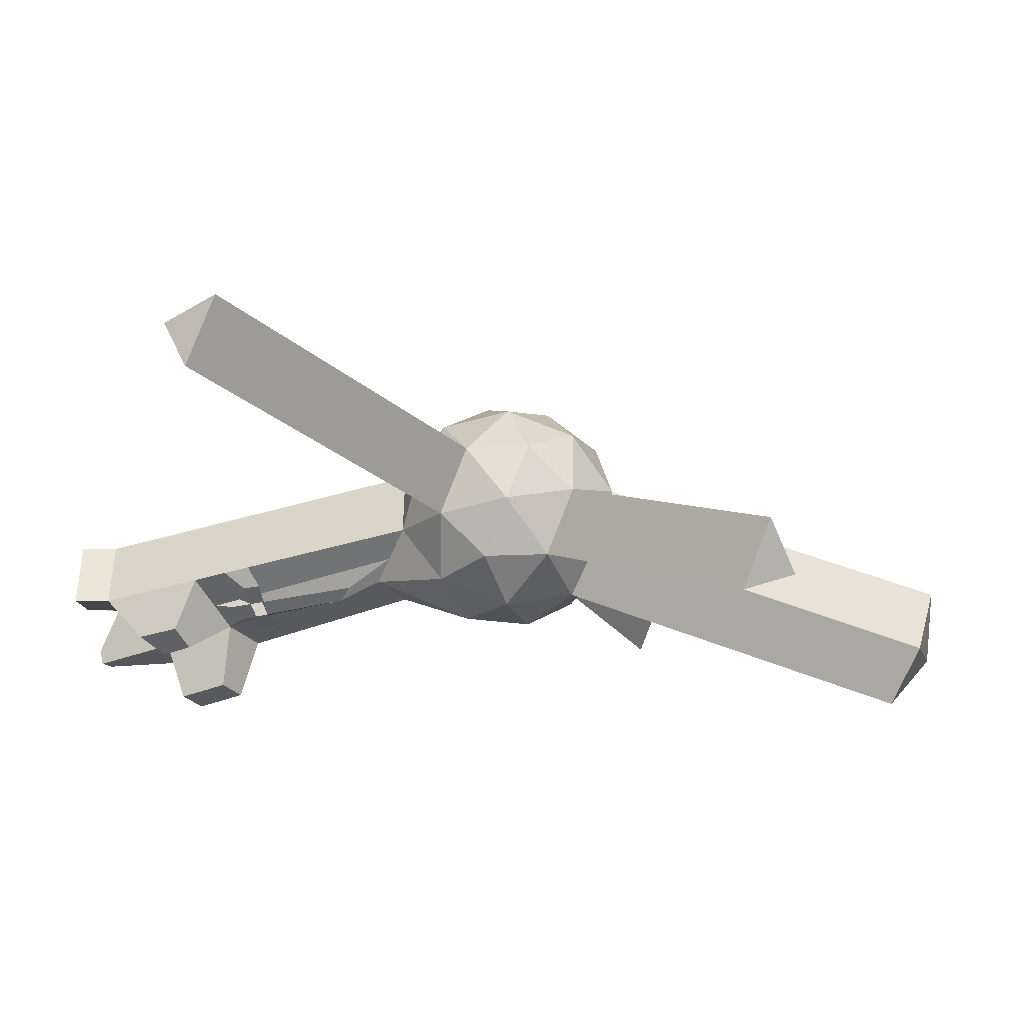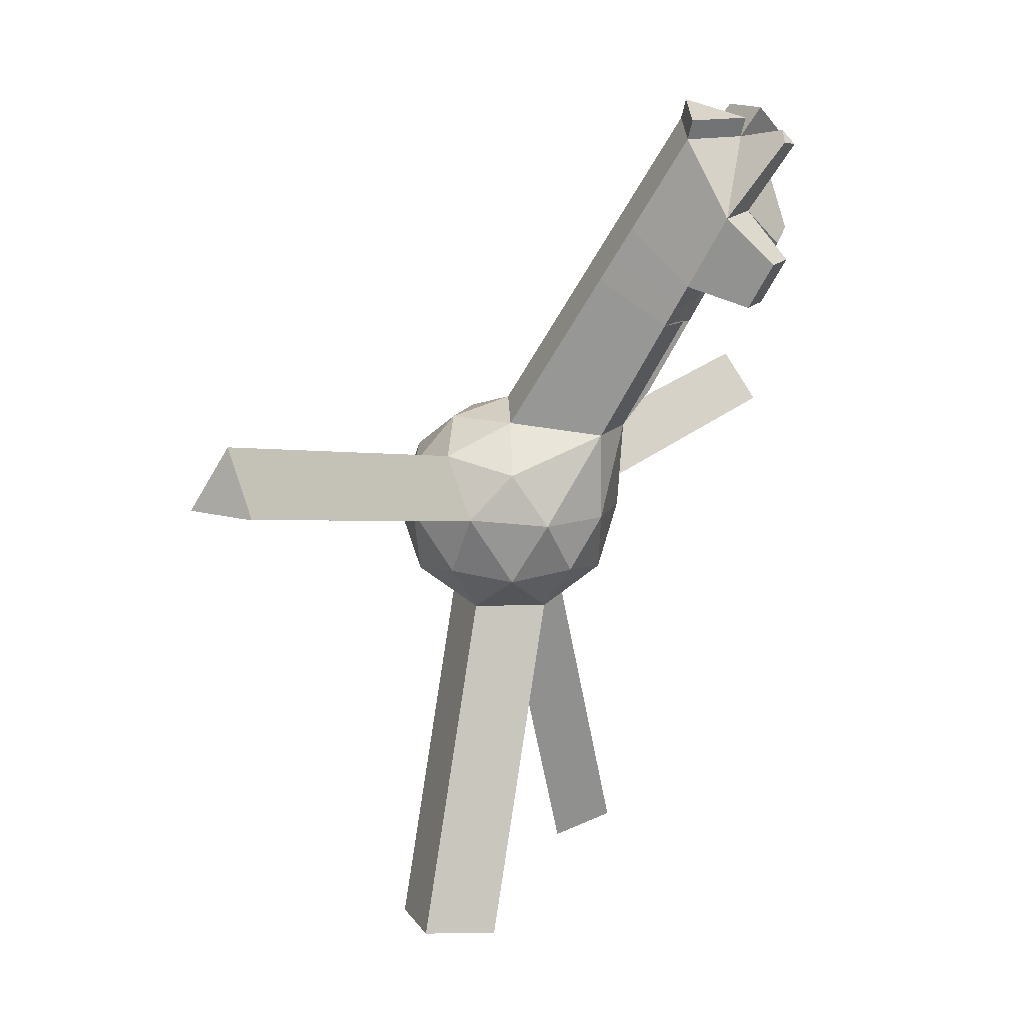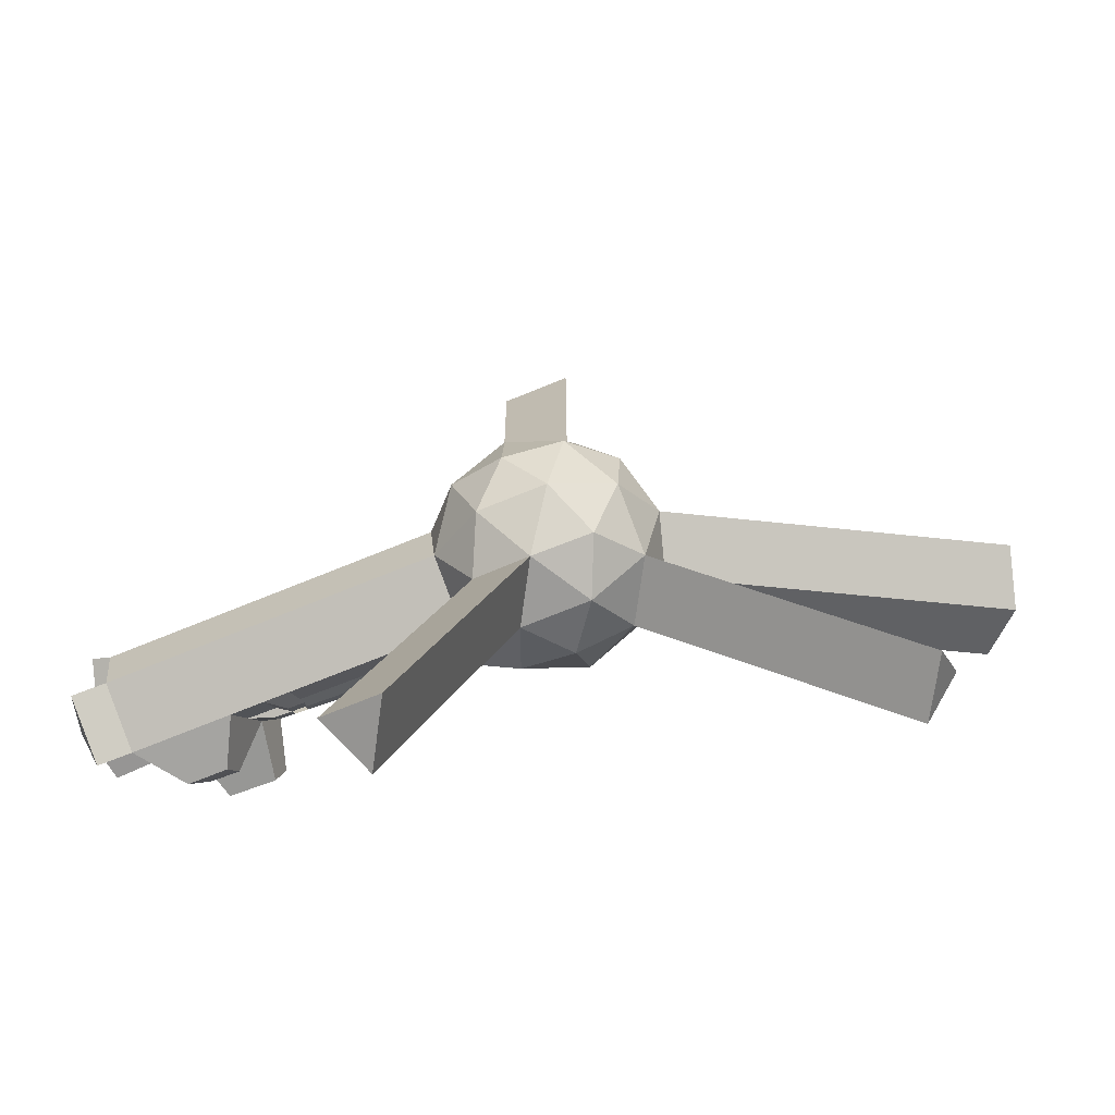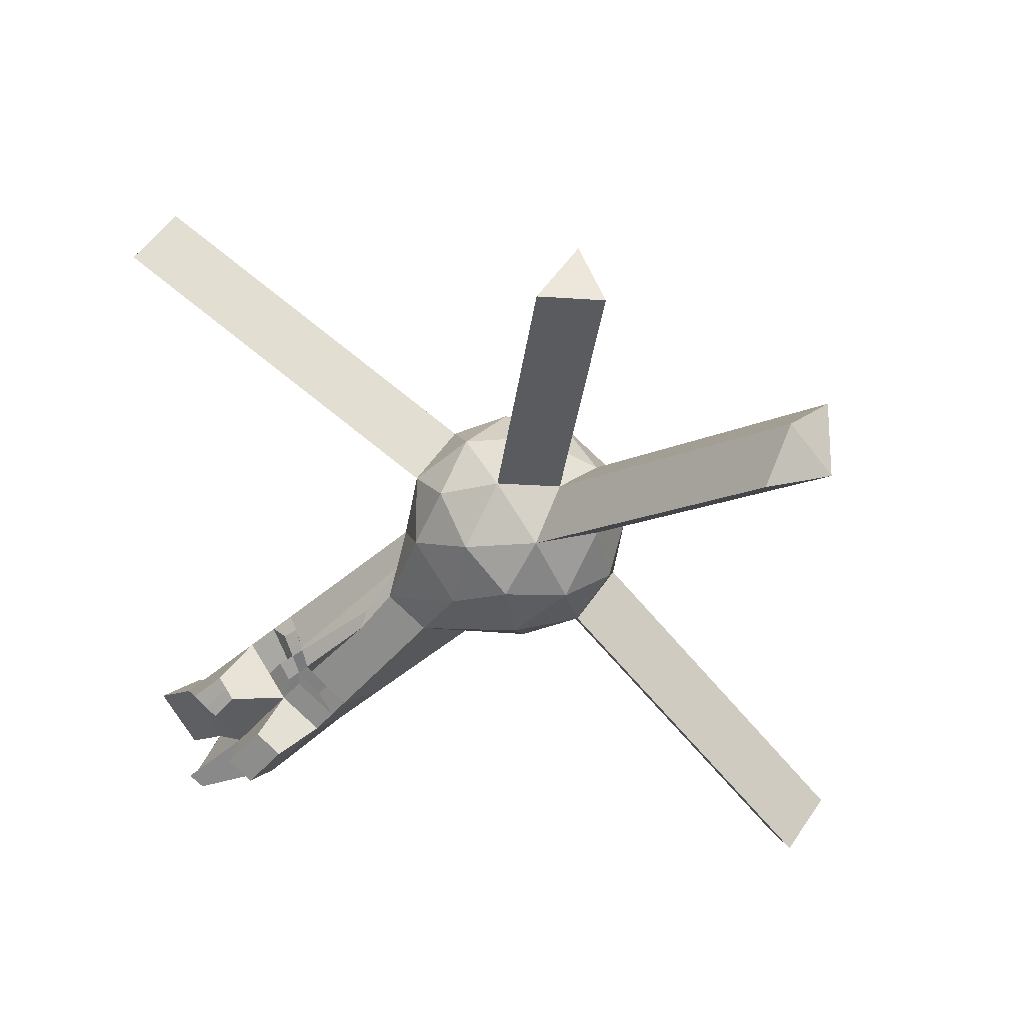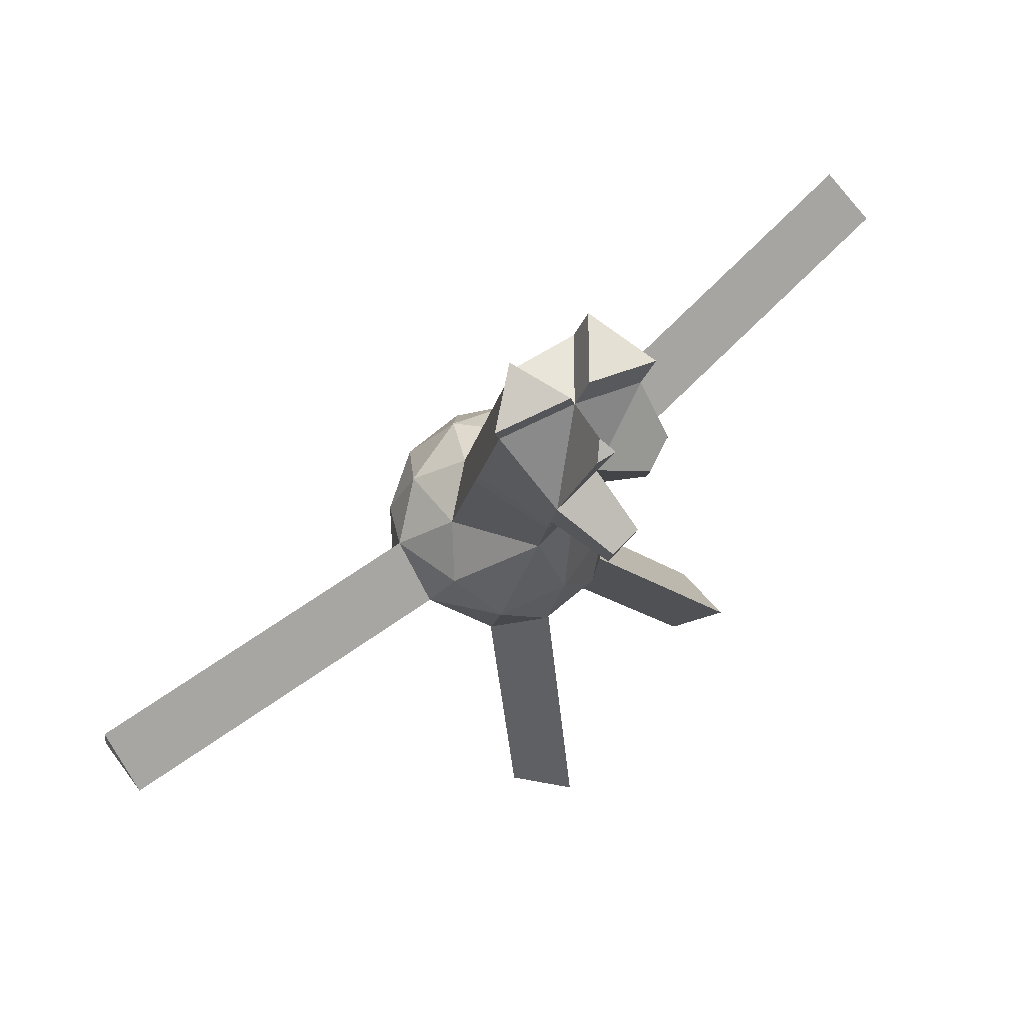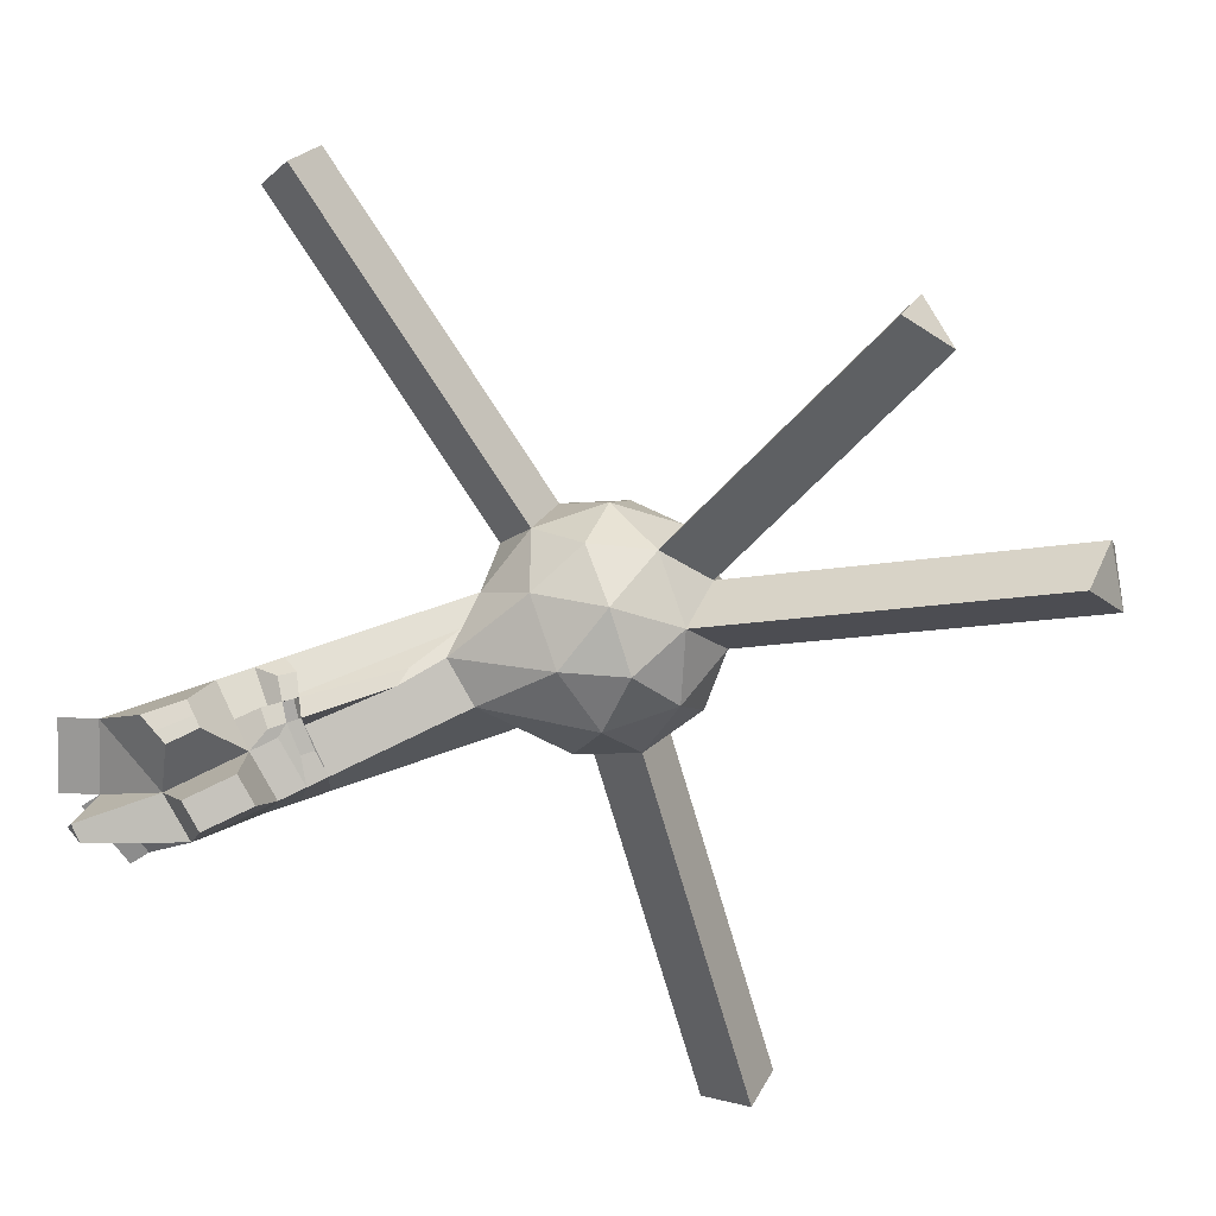
<metadata>
{"format":"obj","ext":"obj","renderer":"f3d","projection":"perspective","resolution":1024,"background":"white","views":[{"elev":20.3,"azim":-51.9,"up":"+Z"},{"elev":12.7,"azim":159.6,"up":"+Y"},{"elev":55.5,"azim":-76.9,"up":"+Z"},{"elev":-22.2,"azim":-23.0,"up":"+Z"},{"elev":-30.5,"azim":-162.0,"up":"+Z"},{"elev":-38.4,"azim":-56.3,"up":"+Z"}]}
</metadata>
<code>
o Icosphere
v 0 -1 0
v 0.7236 -0.4472 0.5257
v -0.2764 -0.4472 0.8506
v -0.8944 -0.4472 0
v -0.2764 -0.4472 -0.8506
v 0.7236 -0.4472 -0.5257
v 0.2764 0.4472 0.8506
v -0.7236 0.4472 0.5257
v -0.9038 0.7768 -0.5447
v 0.2764 0.4472 -0.8506
v 0.8944 0.4472 0
v 0 1 0
v -0.1625 -0.8507 0.5
v 0.4253 -0.8507 0.309
v 0.2629 -0.5257 0.809
v 0.8506 -0.5257 0
v 0.4253 -0.8507 -0.309
v -0.5257 -0.8507 0
v -0.6882 -0.5257 0.5
v -0.1625 -0.8507 -0.5
v -0.6882 -0.5257 -0.5
v 0.2629 -0.5257 -0.809
v 0.9511 0 0.309
v 1.005 0.0599 -0.275
v 0 0 1
v 0.5878 0 0.809
v -0.9511 0 0.309
v -0.5878 0 0.809
v -0.5878 0 -0.809
v -0.9511 0 -0.309
v 0.6418 0.0599 -0.775
v 0 0 -1
v 0.6882 0.5257 0.5
v -0.2629 0.5257 0.809
v -0.8506 0.5257 0
v -0.5783 0.7438 -0.814
v 0.7422 0.5856 -0.466
v 0.1625 0.8507 0.5
v 0.5257 0.8507 0
v -0.4253 0.8507 0.309
v -1.894 3.448 -1.611
v 0.1625 0.8507 -0.5
v -0.8628 -3.316 1.009
v -0.7003 -3.465 0.5088
v -1.226 -3.316 0.5088
v 0.5013 -3.739 -0.9822
v 0.6637 -3.888 -0.4822
v 1.089 -3.739 -0.1732
v 1.089 -3.739 -0.7912
v -3.185 0.4066 2.696
v -3.321 0.8538 2.413
v -3.548 0.4066 2.196
v 3.41 0.6275 -2.022
v 3.147 1.153 -2.213
v 3.046 0.6275 -2.522
v -2.113 3.051 -0.9172
v -1.671 2.754 -1.438
v -1.688 3.375 -1.226
v -1.345 2.721 -1.707
v -1.262 3.525 -0.9172
v -1.688 3.375 -0.6082
v -1.1 3.375 -1.417
v -1.981 3.33 -1.674
v -1.846 3.353 -1.757
v -1.873 3.618 -1.226
v -1.873 3.618 -0.6082
v -2.298 3.293 -0.9172
v -1.28 3.686 -0.9709
v -1.705 3.536 -1.28
v -1.117 3.536 -1.471
v -1.112 2.121 -1.436
v -1.438 2.154 -1.167
v -1.73 2.284 -0.6388
v -1.305 2.609 -0.3298
v -0.8792 2.758 -0.6388
v -0.7168 2.609 -1.139
v -1.525 1.964 -1.777
v -1.672 2.342 -1.948
v -1.877 2.363 -1.779
v -1.731 1.984 -1.608
v -2.187 2.564 -1.126
v -2.013 2.447 -1.331
v -1.921 2.21 -1.224
v -2.036 2.262 -1.016
v -1.3 1.798 -1.006
v -1.503 1.83 -0.474
v -0.6523 2.305 -0.474
v -0.9745 1.766 -1.276
v -1.078 2.155 -0.1649
v -0.4899 2.155 -0.9739
v -1.035 1.921 -1.346
v -1.177 2.354 -0.2371
v -0.5892 2.354 -1.046
v -1.36 1.954 -1.077
v -1.602 2.029 -0.5461
v -0.7517 2.503 -0.5461
v -0.8801 0.6649 -0.3019
v -1.868 2.886 -1.206
v -1.568 2.212 -0.9315
v -2.091 2.499 -1.239
v -1.972 2.233 -1.131
v -1.39 1.813 -0.769
v -1.468 1.988 -0.8402
v -1.035 1.019 -0.6209
v -1.054 1.107 -0.7623
v -1.348 1.756 -0.9693
v -1.535 1.992 -0.8922
v -1.45 1.982 -1.041
v -1.393 1.855 -1.001
v -1.549 1.846 -0.6689
v -1.478 1.723 -0.6393
v -1.143 1.773 -1.135
v -1.406 1.741 -0.8222
v -1.188 1.872 -1.167
v -1.463 1.851 -0.8529
f 1 14 13
f 2 14 16
f 13 18 45 43
f 1 18 20
f 20 17 49 46
f 2 16 23
f 3 15 25
f 4 19 27
f 5 21 29
f 6 22 31
f 2 23 26
f 3 25 28
f 4 27 30
f 5 29 32
f 6 31 24
f 7 33 38
f 8 34 40
f 57 59 78 79
f 10 36 42
f 11 37 39
f 39 42 12
f 39 37 42
f 37 10 42
f 76 71 59 62
f 98 57 82 100
f 74 75 60 61
f 73 74 61 56
f 75 76 62 60
f 35 8 40
f 40 38 12
f 40 34 38
f 34 7 38
f 38 39 12
f 38 33 39
f 33 11 39
f 24 37 11
f 31 37 54 55
f 31 10 37
f 32 36 10
f 32 29 36
f 29 9 36
f 30 35 97 9
f 30 27 35
f 27 8 35
f 28 34 8
f 28 25 34
f 25 7 34
f 26 33 7
f 26 23 33
f 23 11 33
f 31 32 10
f 31 22 32
f 22 5 32
f 29 30 9
f 29 21 30
f 21 4 30
f 27 28 50 52
f 27 19 28
f 19 3 28
f 25 26 7
f 25 15 26
f 15 2 26
f 23 24 11
f 23 16 24
f 16 6 24
f 17 22 6
f 17 20 22
f 20 5 22
f 20 21 5
f 20 18 21
f 18 4 21
f 18 19 4
f 18 13 19
f 13 3 19
f 16 17 6
f 16 14 17
f 1 20 46 47
f 13 15 3
f 13 14 15
f 14 2 15
f 44 43 45
f 18 1 44 45
f 1 13 43 44
f 47 46 49
f 48 47 49
f 17 14 48 49
f 14 1 47 48
f 52 50 51
f 8 27 52 51
f 28 8 51 50
f 53 55 54
f 24 31 55 53
f 37 24 53 54
f 57 98 56 58
f 62 58 69 70
f 62 59 58
f 58 59 64 41
f 58 61 60
f 56 61 66 67
f 64 63 41
f 59 57 63 64
f 57 58 41 63
f 65 67 66
f 58 56 67 65
f 61 58 65 66
f 70 69 68
f 60 62 70 68
f 58 60 68 69
f 96 93 76 75
f 95 92 74 73
f 92 96 75 74
f 103 95 73 99
f 93 91 71 76
f 91 94 72 71
f 77 80 79 78
f 72 57 79 80
f 59 71 77 78
f 71 72 80 77
f 101 84 81 100
f 57 72 83 82
f 73 56 81 84
f 99 73 84 101
f 36 9 85 88
f 42 36 88 90
f 97 35 86 102
f 40 12 87 89
f 35 40 89 86
f 12 42 90 87
f 94 91 114 109
f 90 88 91 93
f 9 97 104 105
f 89 87 96 92
f 86 89 92 95
f 87 90 93 96
f 112 106 109 114
f 97 102 113 104
f 72 99 101 83
f 83 101 100 82
f 85 9 105 106
f 56 98 100 81
f 113 111 110 115
f 105 104 113 106
f 109 115 107 108
f 99 72 108 107
f 91 88 112 114
f 94 103 115 109
f 103 99 107 115
f 88 85 106 112
f 102 86 111 113
f 85 94 109 106
f 72 94 109 108
f 95 103 115 110
f 102 85 106 113
f 86 95 110 111
f 103 102 113 115

</code>
